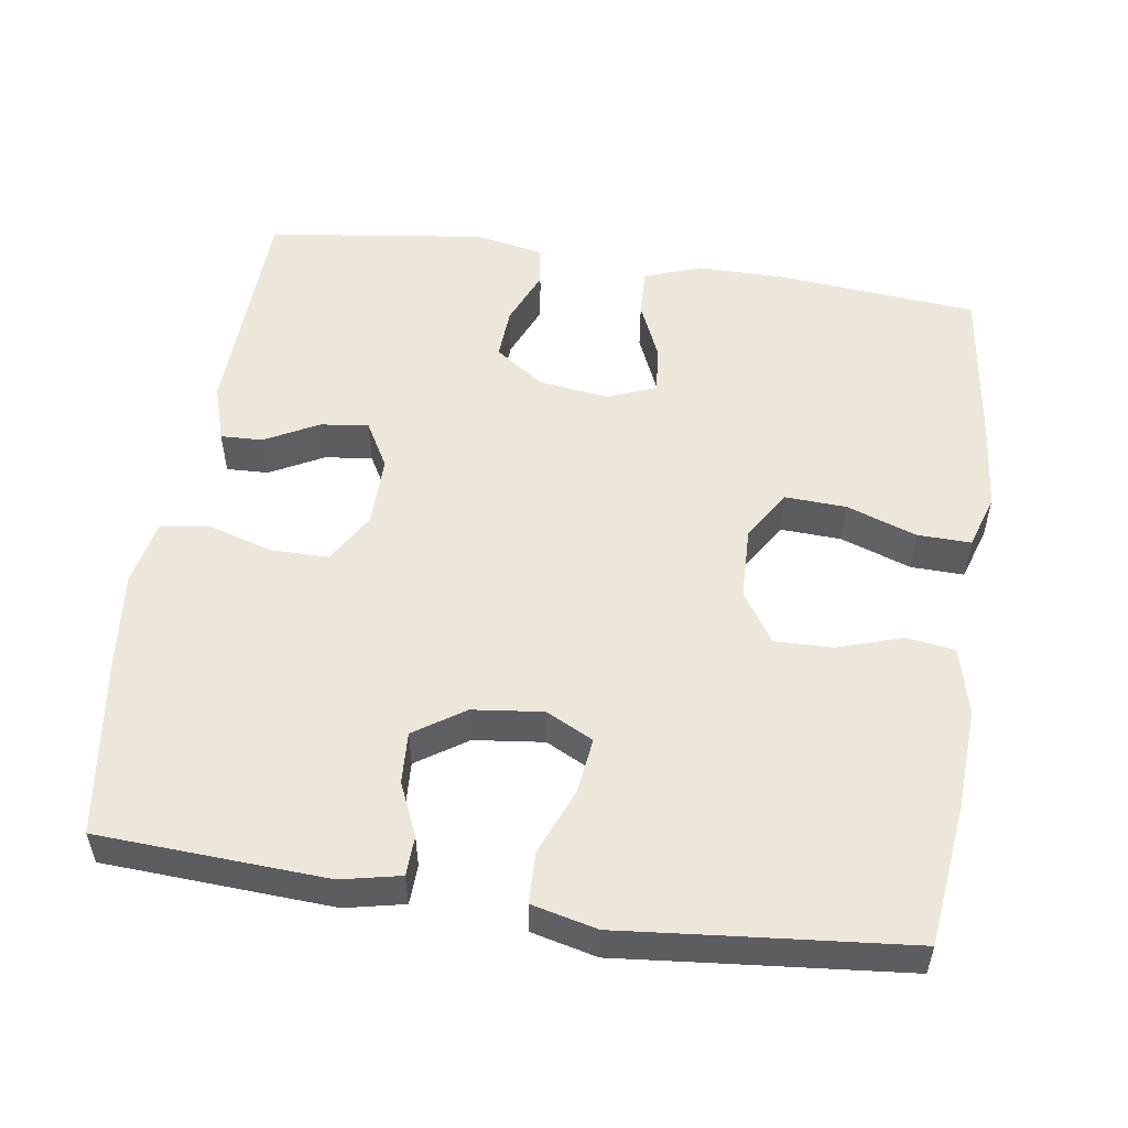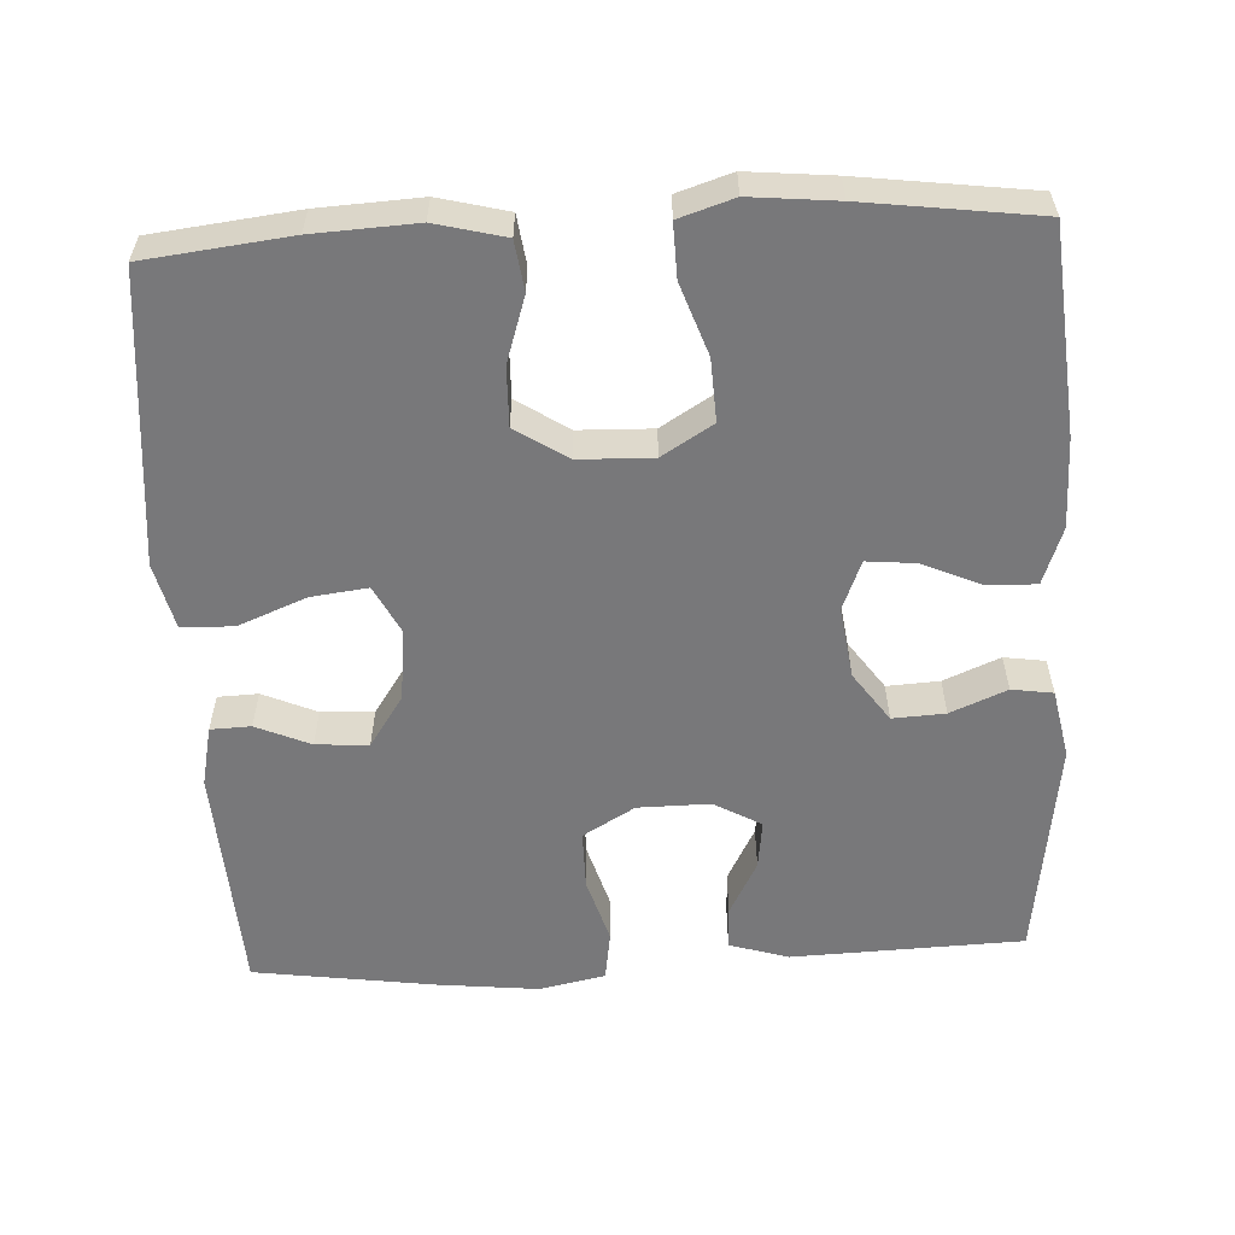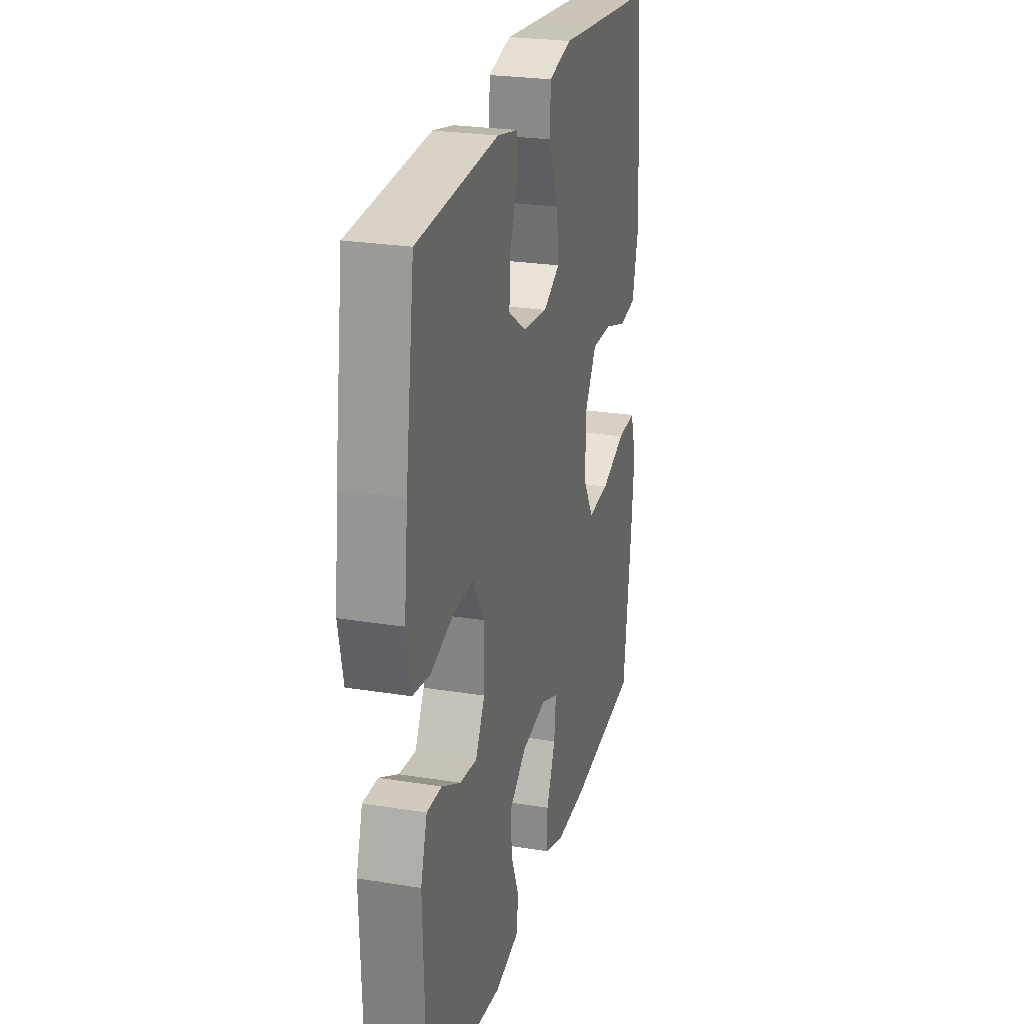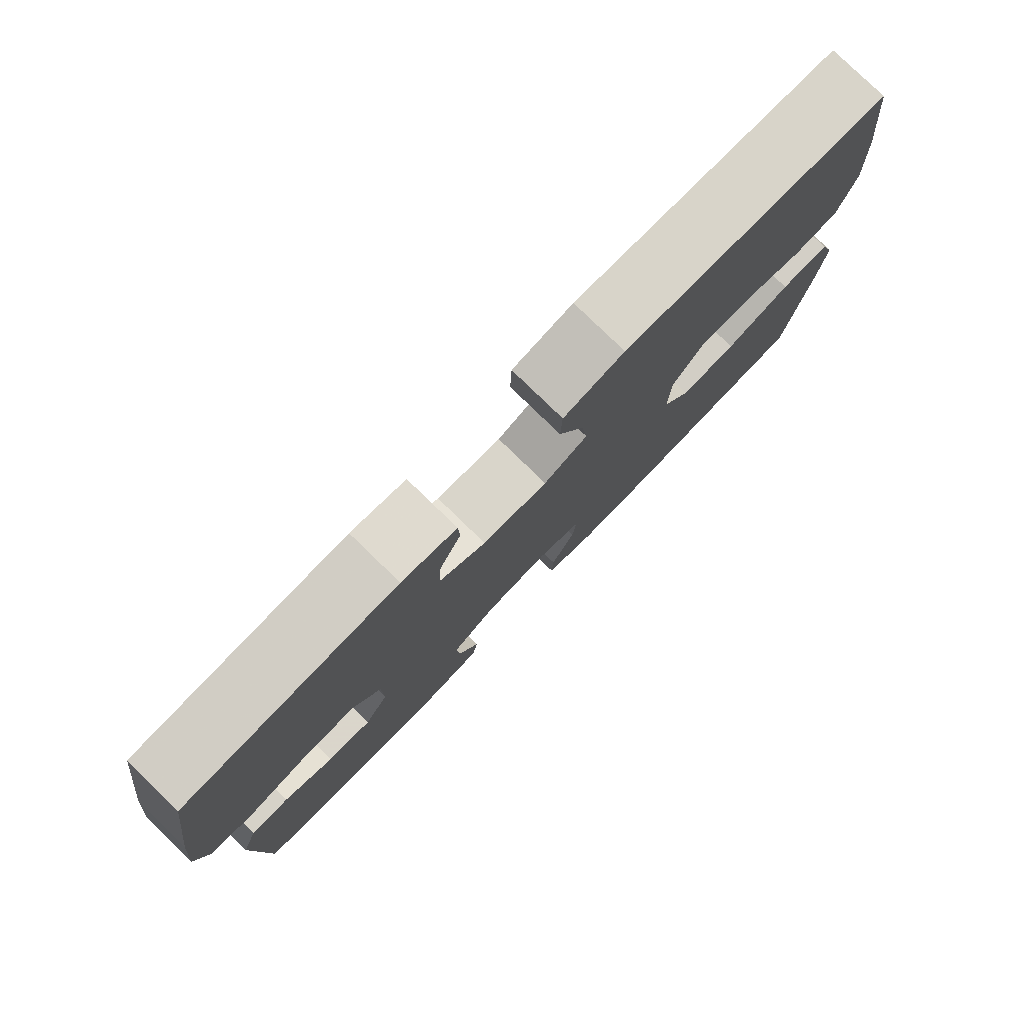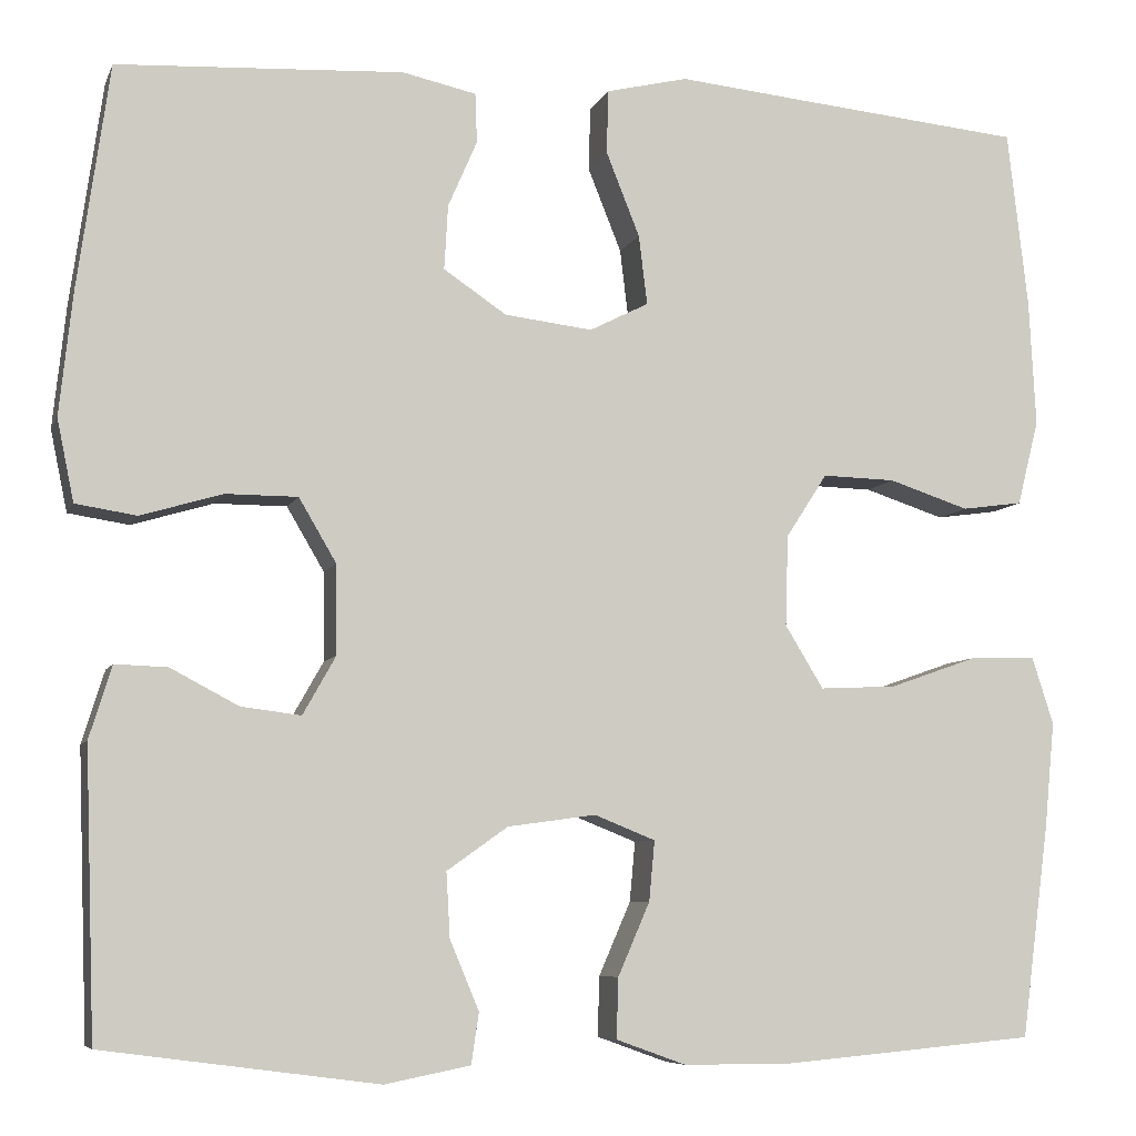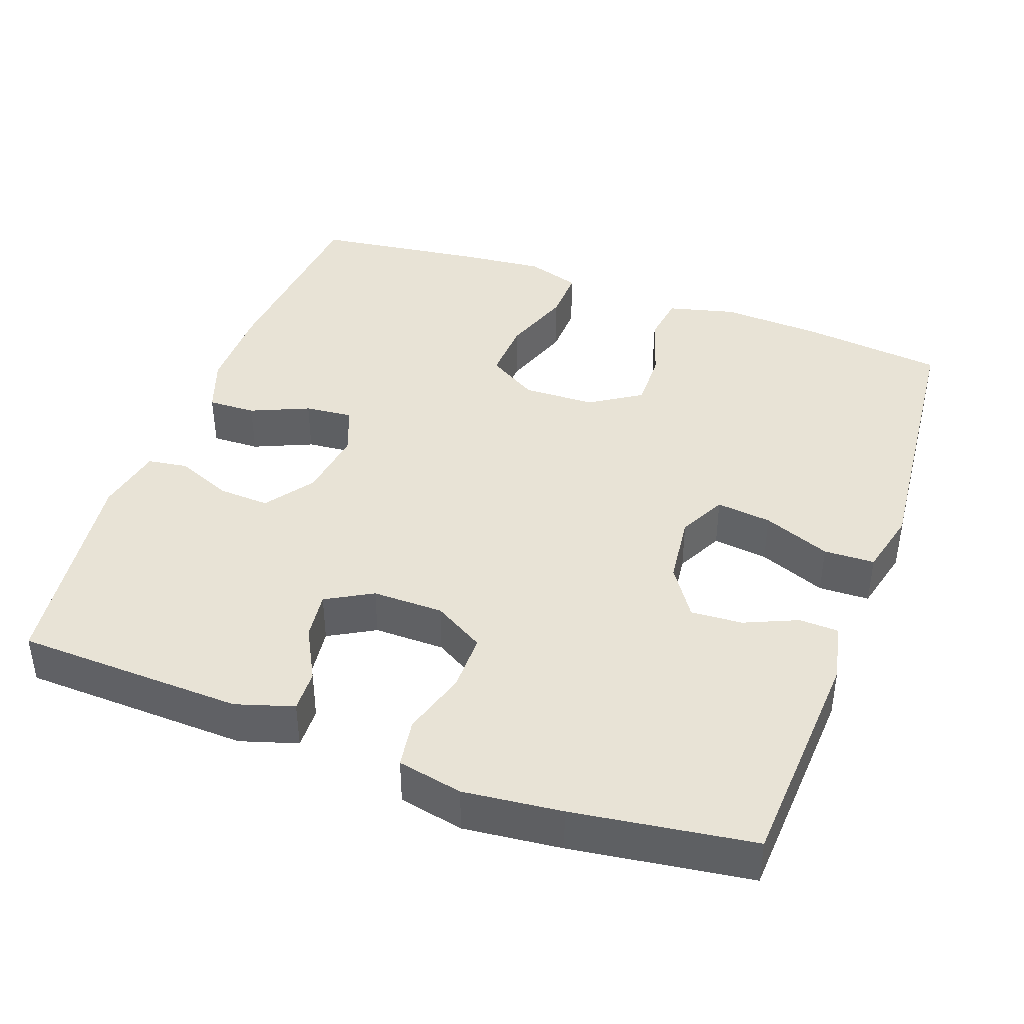
<metadata>
{"format":"obj","ext":"obj","renderer":"f3d","projection":"perspective","resolution":1024,"background":"white","views":[{"elev":53.4,"azim":8.5,"up":"+Y"},{"elev":-57.5,"azim":93.0,"up":"+Y"},{"elev":25.3,"azim":-75.4,"up":"+Z"},{"elev":79.9,"azim":-45.9,"up":"+Z"},{"elev":-7.1,"azim":-15.7,"up":"+Z"},{"elev":41.5,"azim":-70.0,"up":"+Y"}]}
</metadata>
<code>
v 0.5 0.07 0.5
v 0.522 0.07 0.31
v 0.529 0.07 0.175
v 0.506 0.07 0.084
v 0.441 0.07 0.075
v 0.355 0.07 0.103
v 0.277 0.07 0.105
v 0.233 0.07 0.037
v 0.23 0.07 -0.06
v 0.271 0.07 -0.127
v 0.353 0.07 -0.123
v 0.447 0.07 -0.09
v 0.518 0.07 -0.088
v 0.541 0.07 -0.16
v 0.53 0.07 -0.273
v 0.5 0.07 -0.5
v 0.231 0.07 -0.524
v 0.114 0.07 -0.524
v 0.039 0.07 -0.497
v 0.041 0.07 -0.433
v 0.075 0.07 -0.355
v 0.081 0.07 -0.291
v 0.016 0.07 -0.265
v -0.078 0.07 -0.278
v -0.143 0.07 -0.324
v -0.139 0.07 -0.393
v -0.108 0.07 -0.467
v -0.116 0.07 -0.521
v -0.207 0.07 -0.539
v -0.5 0.07 -0.5
v -0.511 0.07 -0.196
v -0.487 0.07 -0.119
v -0.431 0.07 -0.121
v -0.359 0.07 -0.159
v -0.295 0.07 -0.167
v -0.26 0.07 -0.105
v -0.261 0.07 -0.01
v -0.301 0.07 0.058
v -0.378 0.07 0.058
v -0.465 0.07 0.032
v -0.53 0.07 0.042
v -0.548 0.07 0.129
v -0.534 0.07 0.26
v -0.5 0.07 0.5
v -0.195 0.07 0.517
v -0.116 0.07 0.5
v -0.114 0.07 0.447
v -0.145 0.07 0.376
v -0.149 0.07 0.307
v -0.082 0.07 0.262
v 0.012 0.07 0.251
v 0.075 0.07 0.283
v 0.066 0.07 0.357
v 0.03 0.07 0.447
v 0.032 0.07 0.515
v 0.119 0.07 0.536
v 0.254 0.07 0.523
v 0.5 0 0.5
v 0.522 0 0.31
v 0.529 0 0.175
v 0.506 0 0.084
v 0.441 0 0.075
v 0.355 0 0.103
v 0.277 0 0.105
v 0.233 0 0.037
v 0.23 0 -0.06
v 0.271 0 -0.127
v 0.353 0 -0.123
v 0.447 0 -0.09
v 0.518 0 -0.088
v 0.541 0 -0.16
v 0.53 0 -0.273
v 0.5 0 -0.5
v 0.231 0 -0.524
v 0.114 0 -0.524
v 0.039 0 -0.497
v 0.041 0 -0.433
v 0.075 0 -0.355
v 0.081 0 -0.291
v 0.016 0 -0.265
v -0.078 0 -0.278
v -0.143 0 -0.324
v -0.139 0 -0.393
v -0.108 0 -0.467
v -0.116 0 -0.521
v -0.207 0 -0.539
v -0.5 0 -0.5
v -0.511 0 -0.196
v -0.487 0 -0.119
v -0.431 0 -0.121
v -0.359 0 -0.159
v -0.295 0 -0.167
v -0.26 0 -0.105
v -0.261 0 -0.01
v -0.301 0 0.058
v -0.378 0 0.058
v -0.465 0 0.032
v -0.53 0 0.042
v -0.548 0 0.129
v -0.534 0 0.26
v -0.5 0 0.5
v -0.195 0 0.517
v -0.116 0 0.5
v -0.114 0 0.447
v -0.145 0 0.376
v -0.149 0 0.307
v -0.082 0 0.262
v 0.012 0 0.251
v 0.075 0 0.283
v 0.066 0 0.357
v 0.03 0 0.447
v 0.032 0 0.515
v 0.119 0 0.536
v 0.254 0 0.523
f 54 55 56 57
f 53 54 57 1
f 52 53 1 2
f 51 52 2 3
f 50 51 3 4
f 45 46 47 48
f 45 48 49
f 44 45 49
f 43 44 49 50
f 39 40 41 42
f 38 39 42 43
f 31 32 33 34
f 31 34 35
f 30 31 35
f 29 30 35
f 26 27 28 29
f 25 26 29 35
f 24 25 35 36
f 18 19 20 21
f 18 21 22
f 17 18 22
f 16 17 22
f 15 16 22
f 14 15 22 23
f 11 12 13 14
f 10 11 14 23
f 50 4 5 6
f 50 6 7
f 38 43 50 7
f 37 38 7 8
f 36 37 8 9
f 23 24 36
f 9 10 23 36
f 114 113 112 111
f 58 114 111 110
f 59 58 110 109
f 60 59 109 108
f 61 60 108 107
f 105 104 103 102
f 106 105 102
f 106 102 101
f 107 106 101 100
f 99 98 97 96
f 100 99 96 95
f 91 90 89 88
f 92 91 88
f 92 88 87
f 92 87 86
f 86 85 84 83
f 92 86 83 82
f 93 92 82 81
f 78 77 76 75
f 79 78 75
f 79 75 74
f 79 74 73
f 79 73 72
f 80 79 72 71
f 71 70 69 68
f 80 71 68 67
f 63 62 61 107
f 64 63 107
f 64 107 100 95
f 65 64 95 94
f 66 65 94 93
f 93 81 80
f 93 80 67 66
f 1 58 59 2
f 2 59 60 3
f 3 60 61 4
f 4 61 62 5
f 5 62 63 6
f 6 63 64 7
f 7 64 65 8
f 8 65 66 9
f 9 66 67 10
f 10 67 68 11
f 11 68 69 12
f 12 69 70 13
f 13 70 71 14
f 14 71 72 15
f 15 72 73 16
f 16 73 74 17
f 17 74 75 18
f 18 75 76 19
f 19 76 77 20
f 20 77 78 21
f 21 78 79 22
f 22 79 80 23
f 23 80 81 24
f 24 81 82 25
f 25 82 83 26
f 26 83 84 27
f 27 84 85 28
f 28 85 86 29
f 29 86 87 30
f 30 87 88 31
f 31 88 89 32
f 32 89 90 33
f 33 90 91 34
f 34 91 92 35
f 35 92 93 36
f 36 93 94 37
f 37 94 95 38
f 38 95 96 39
f 39 96 97 40
f 40 97 98 41
f 41 98 99 42
f 42 99 100 43
f 43 100 101 44
f 44 101 102 45
f 45 102 103 46
f 46 103 104 47
f 47 104 105 48
f 48 105 106 49
f 49 106 107 50
f 50 107 108 51
f 51 108 109 52
f 52 109 110 53
f 53 110 111 54
f 54 111 112 55
f 55 112 113 56
f 56 113 114 57
f 57 114 58 1

</code>
